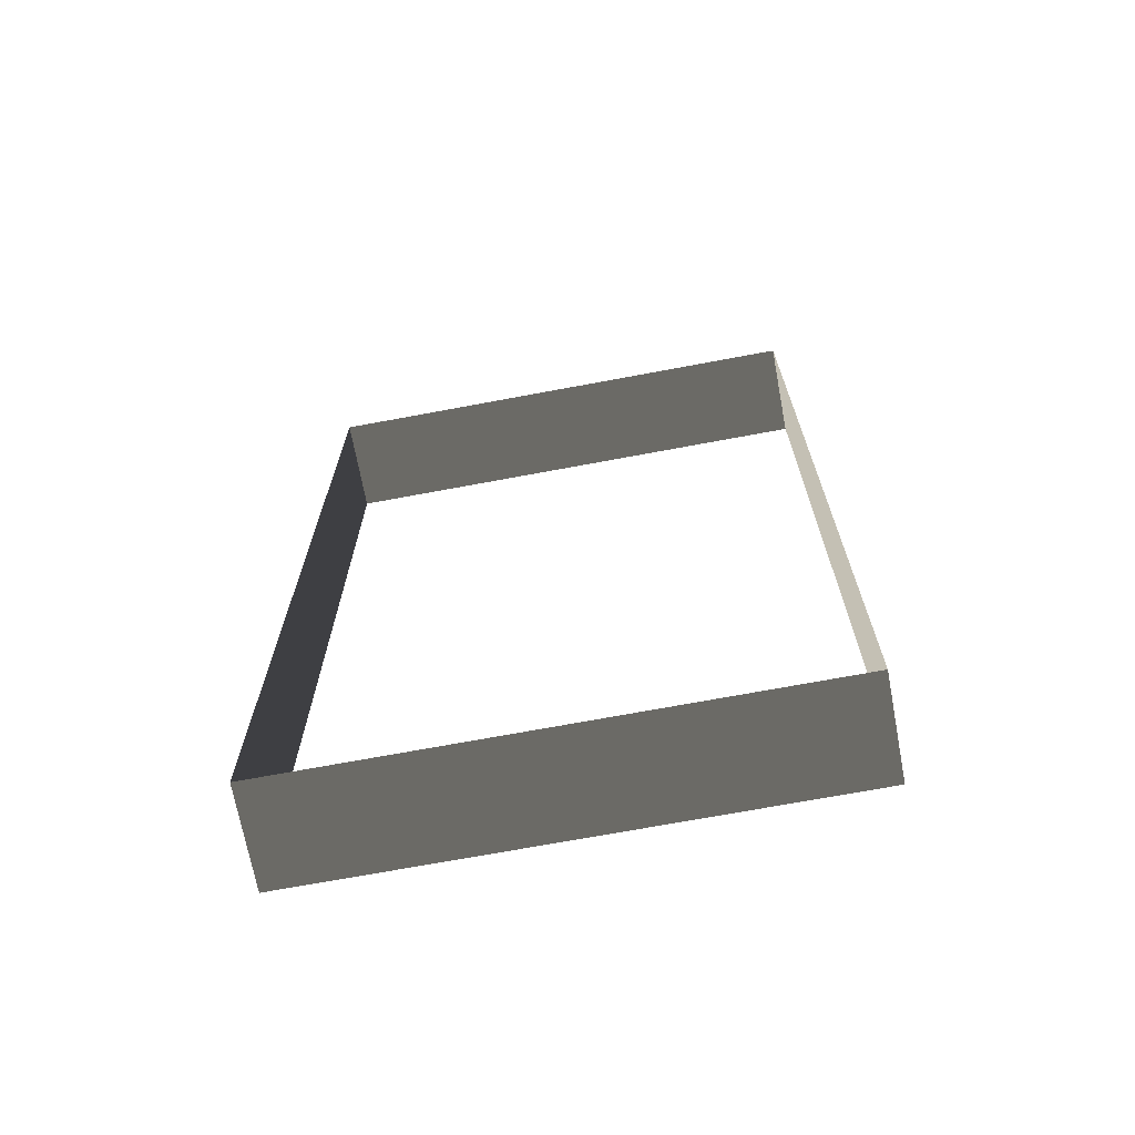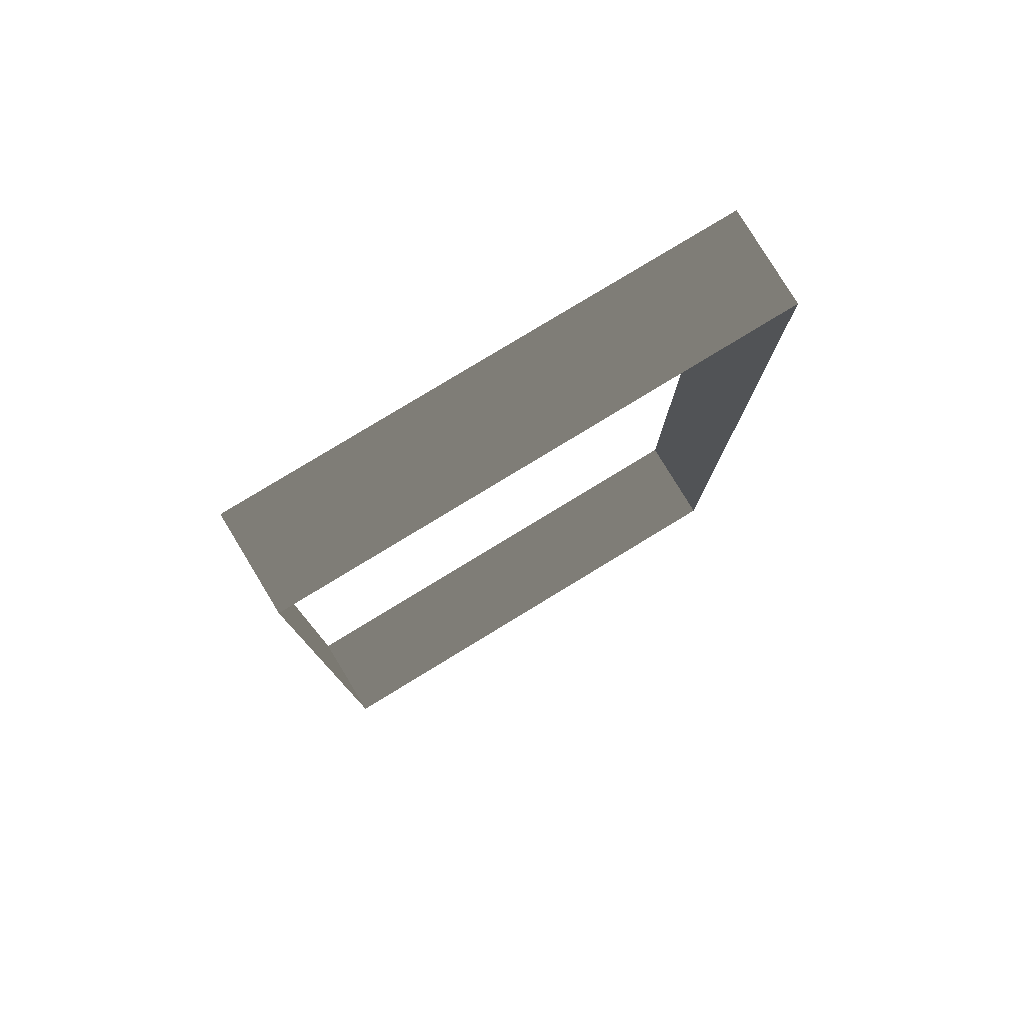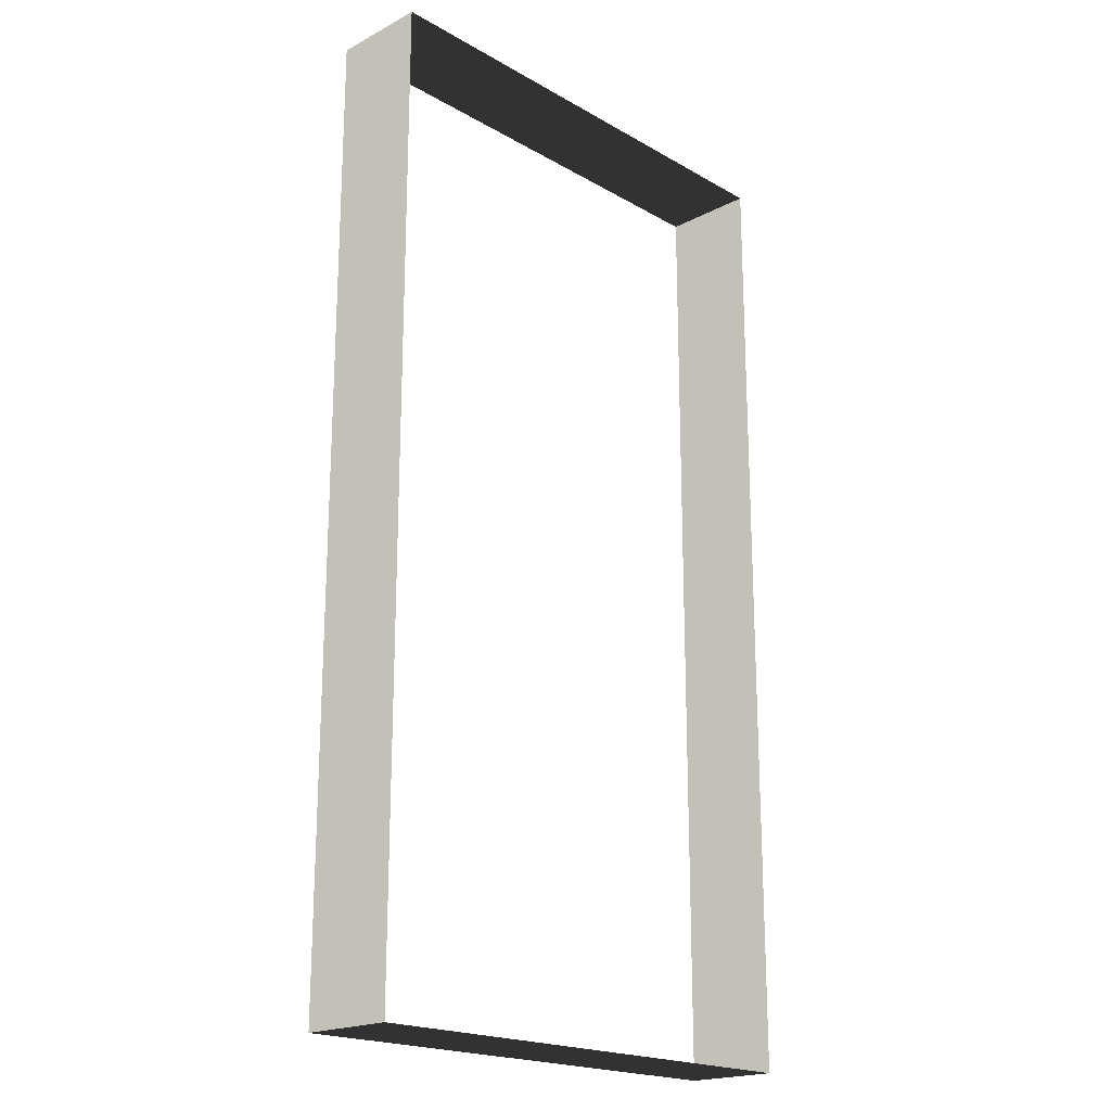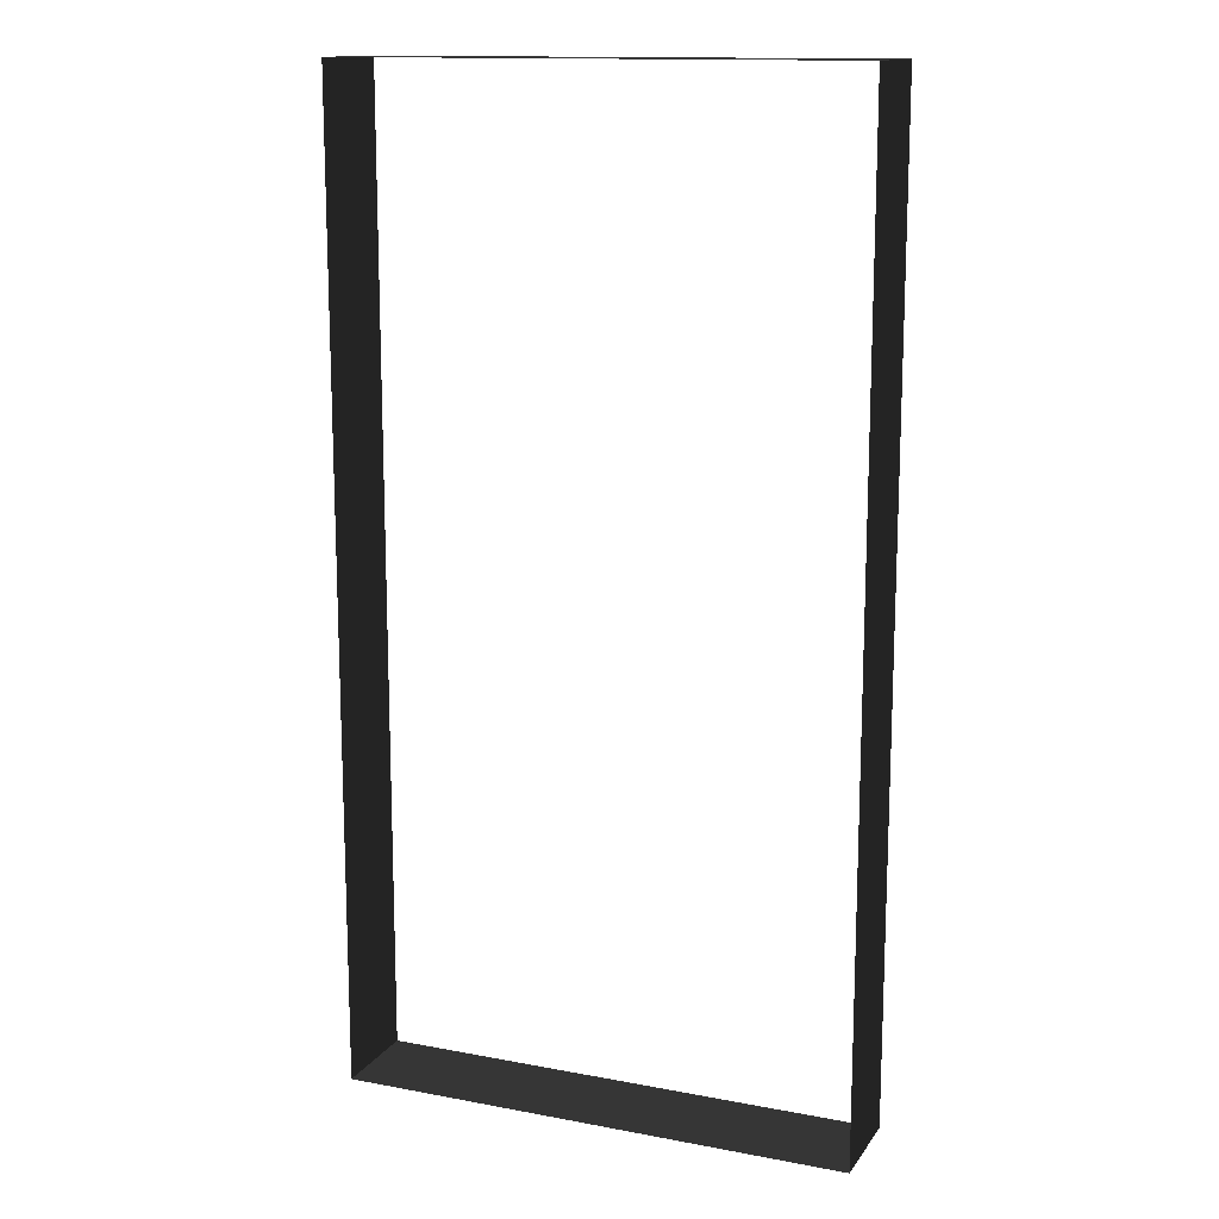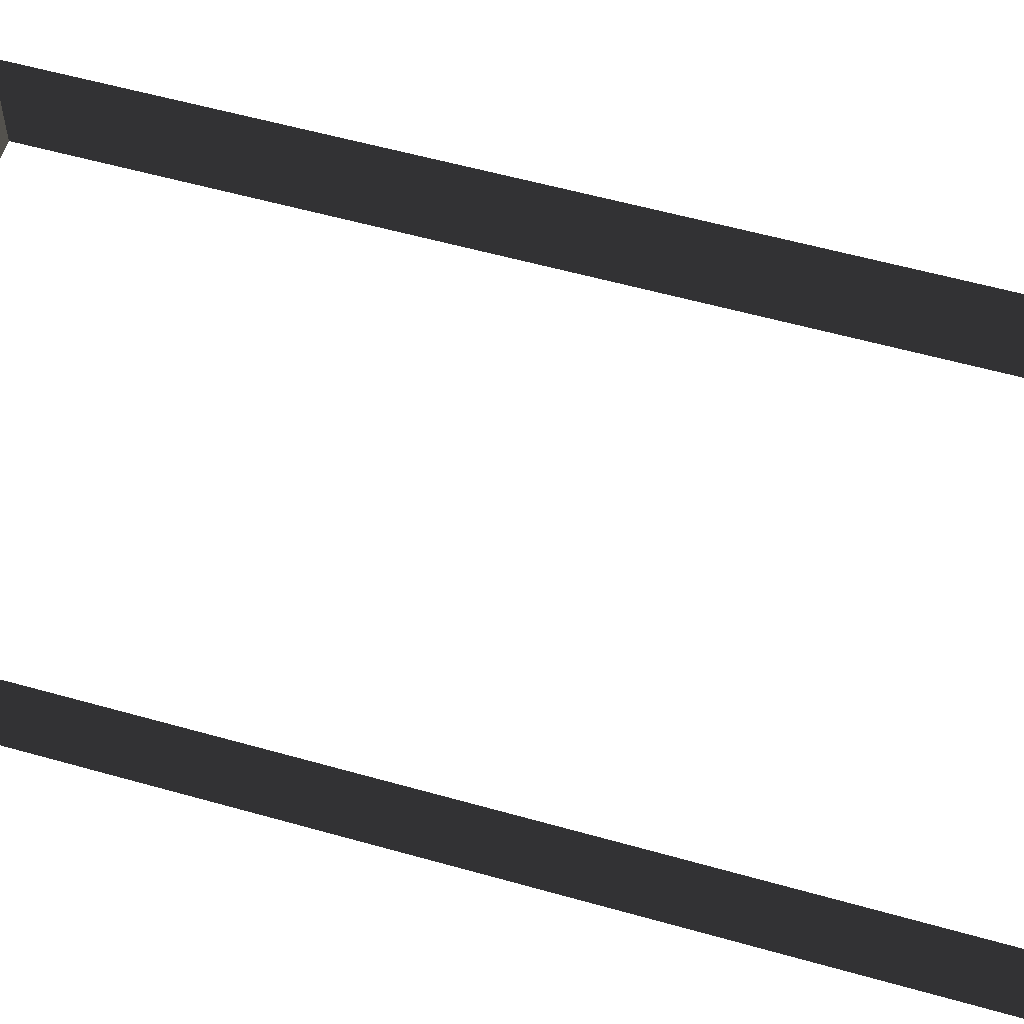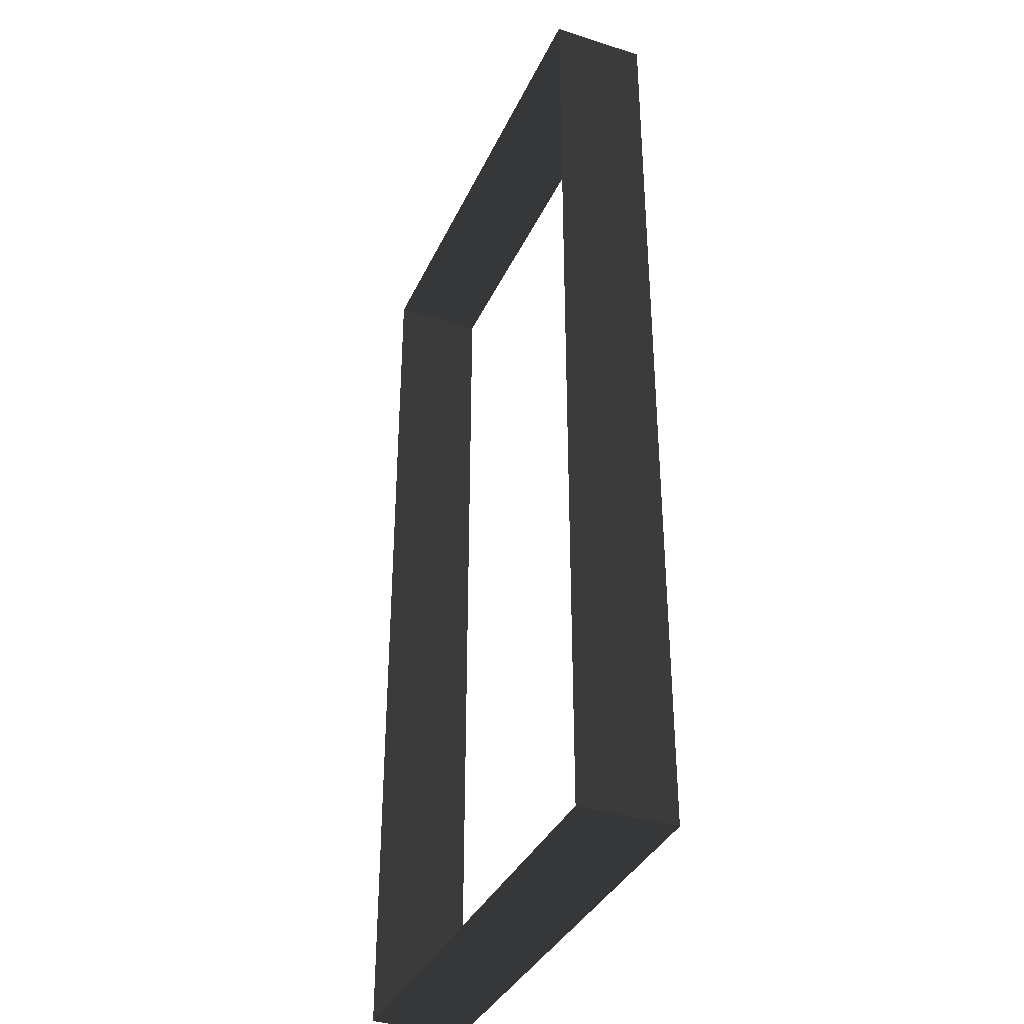
<metadata>
{"format":"obj","ext":"obj","renderer":"f3d","projection":"perspective","resolution":1024,"background":"white","views":[{"elev":-70.2,"azim":10.6,"up":"+Y"},{"elev":79.7,"azim":148.7,"up":"+Y"},{"elev":-20.0,"azim":-46.2,"up":"+Y"},{"elev":14.1,"azim":22.5,"up":"+Y"},{"elev":56.5,"azim":106.5,"up":"+Z"},{"elev":-36.2,"azim":-112.6,"up":"+Y"}]}
</metadata>
<code>
v -13.29 -26.04 -10.6
v -13.29 -26.04 -15.67
v -13.29 25.06 -15.67
v -13.29 25.06 -10.6
v 13.29 25.06 -10.6
v 13.29 25.06 -15.67
v 13.29 -26.04 -15.67
v 13.29 -26.04 -10.6
v -13.29 25.06 -10.6
v -13.29 25.06 -15.67
v 13.29 25.06 -15.67
v 13.29 25.06 -10.6
v 13.29 -26.04 -10.6
v 13.29 -26.04 -15.67
v -13.29 -26.04 -15.67
v -13.29 -26.04 -10.6
g Building_t8.034_34334_129
f 1 3 2
f 1 4 3
f 5 7 6
f 5 8 7
f 9 11 10
f 9 12 11
f 13 15 14
f 13 16 15

</code>
